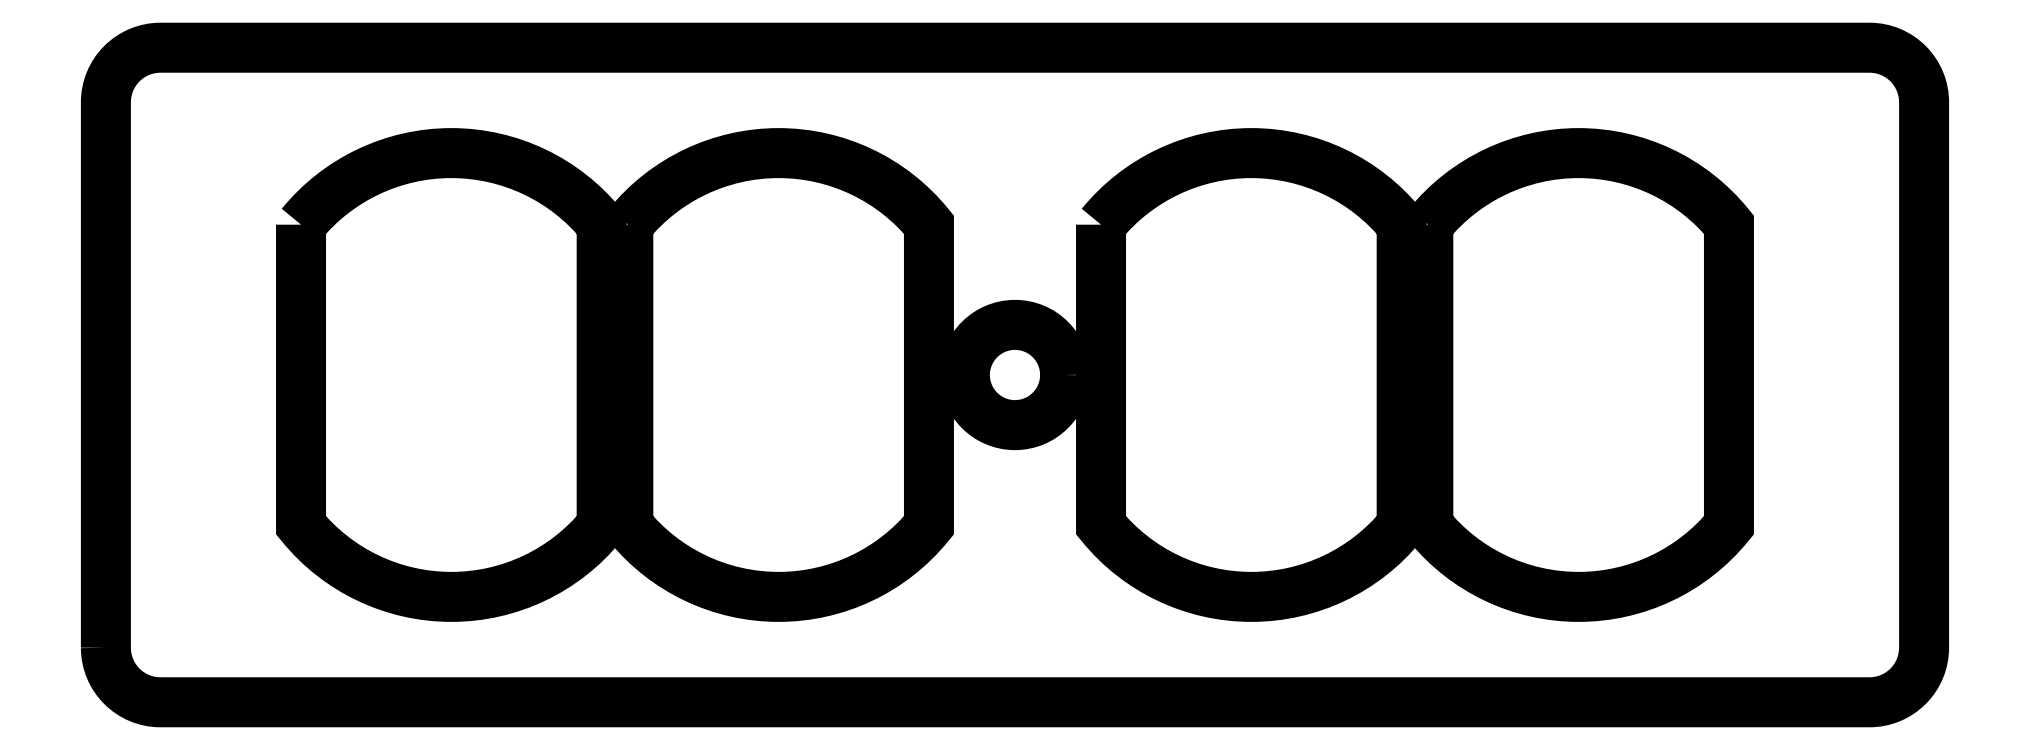
<metadata>
{"format":"dxf","ext":"dxf","renderer":"ezdxf+matplotlib","layout":"modelspace","background":"white","min_lineweight":24,"dpi":150}
</metadata>
<code>
0
SECTION
2
ENTITIES
0
LWPOLYLINE
8
0
90
4
70
1
43
0
10
69.51
20
33.36
10
69.51
20
12.36
42
0.4762
10
90.51
20
12.36
10
90.51
20
33.36
42
0.4762
0
LWPOLYLINE
8
0
90
4
70
1
43
0
10
36.49
20
33.36
10
36.49
20
12.36
42
0.4762
10
57.49
20
12.36
10
57.49
20
33.36
42
0.4762
0
LWPOLYLINE
8
0
90
4
70
1
43
0
10
92.37
20
33.36
10
92.37
20
12.36
42
0.4762
10
113.4
20
12.36
10
113.4
20
33.36
42
0.4762
0
LWPOLYLINE
8
0
90
4
70
1
43
0
10
13.63
20
33.36
10
13.63
20
12.36
42
0.4762
10
34.63
20
12.36
10
34.63
20
33.36
42
0.4762
0
CIRCLE
8
0
10
63.5
20
22.86
30
0
40
3.5
210
0
220
0
230
1
0
LWPOLYLINE
8
0
90
8
70
1
43
0
10
0
20
3.81
10
-3.331e-15
20
41.91
42
-0.4142
10
3.81
20
45.72
10
123.2
20
45.72
42
-0.4142
10
127
20
41.91
10
127
20
3.81
42
-0.4142
10
123.2
20
0
10
3.81
20
0
42
-0.4142
0
ENDSEC
0
EOF

</code>
